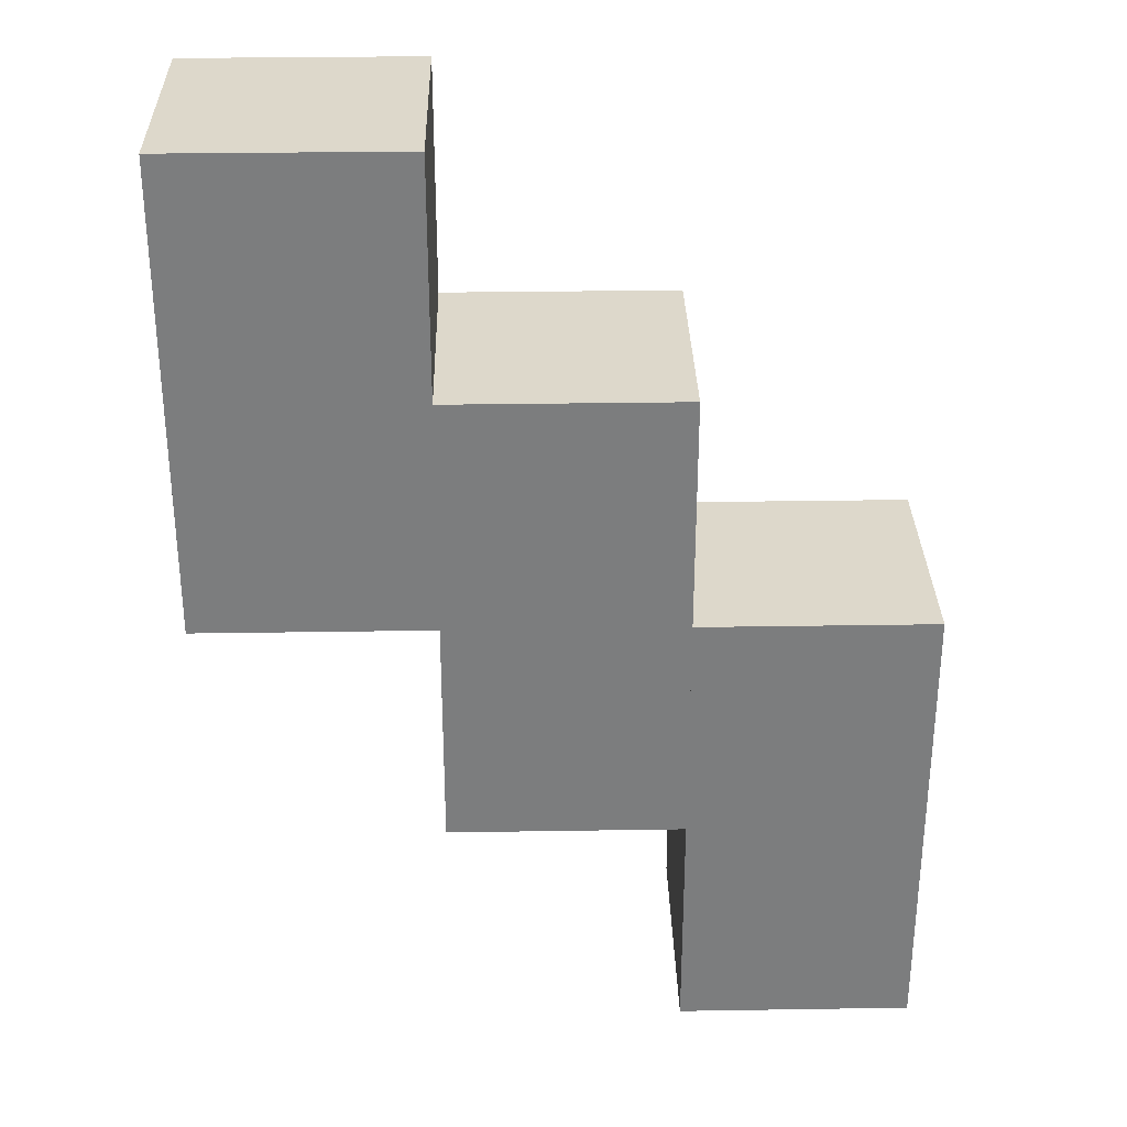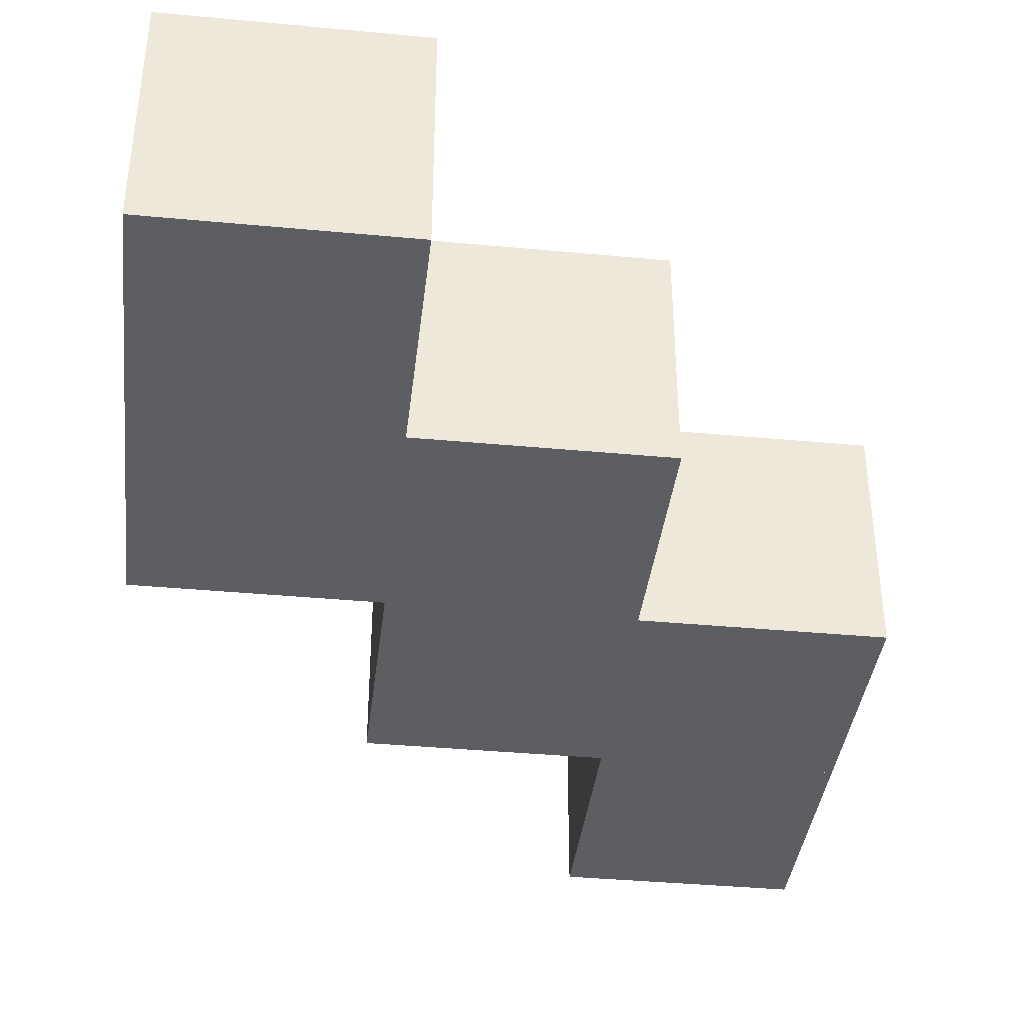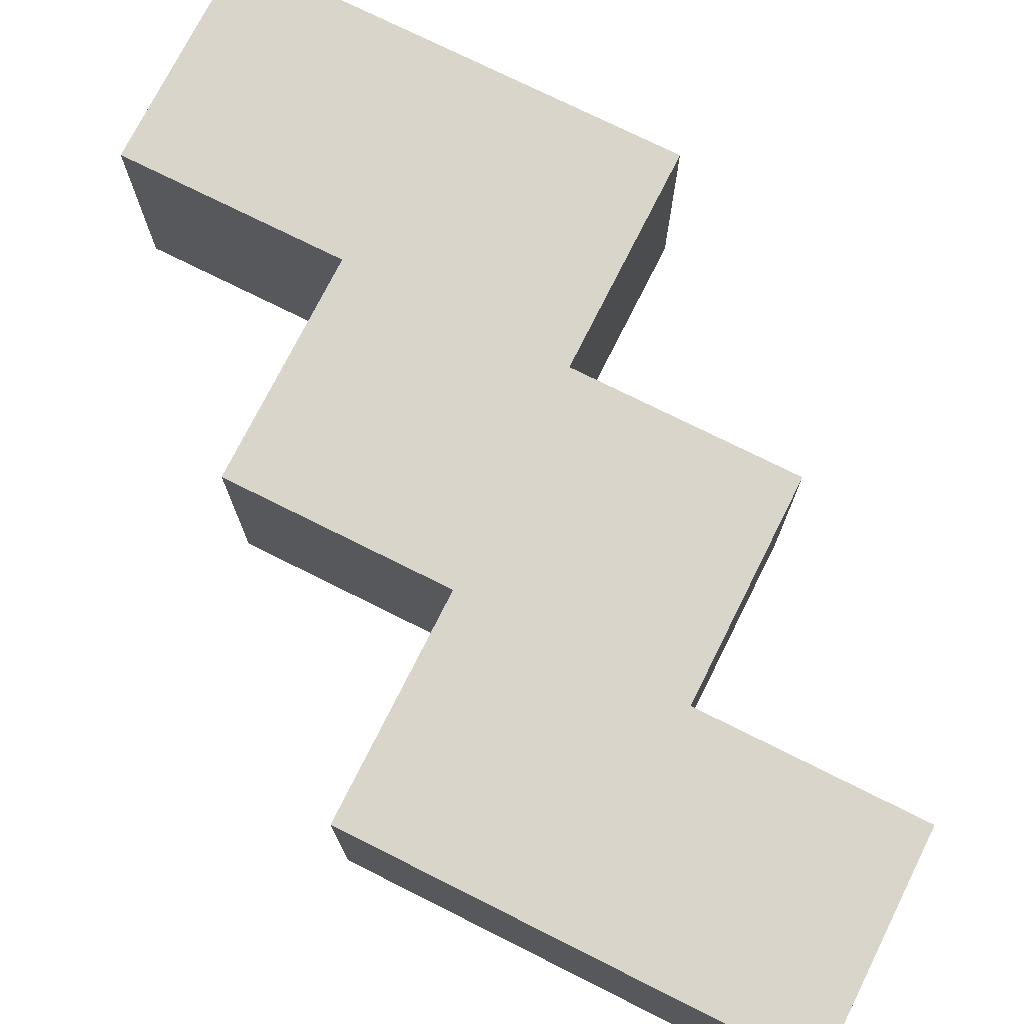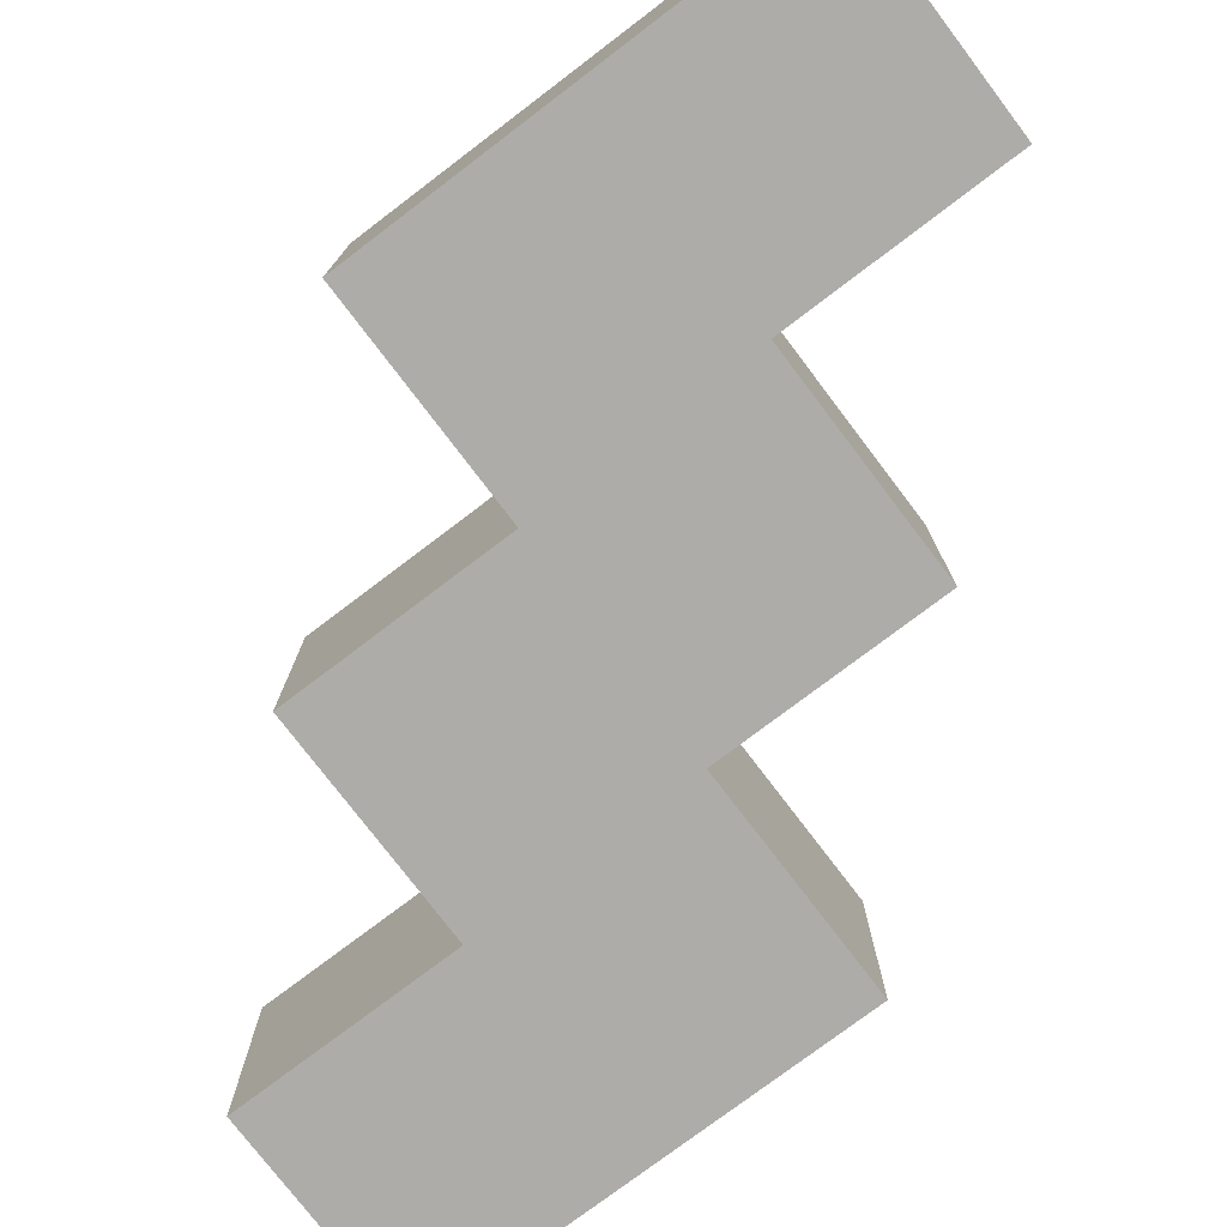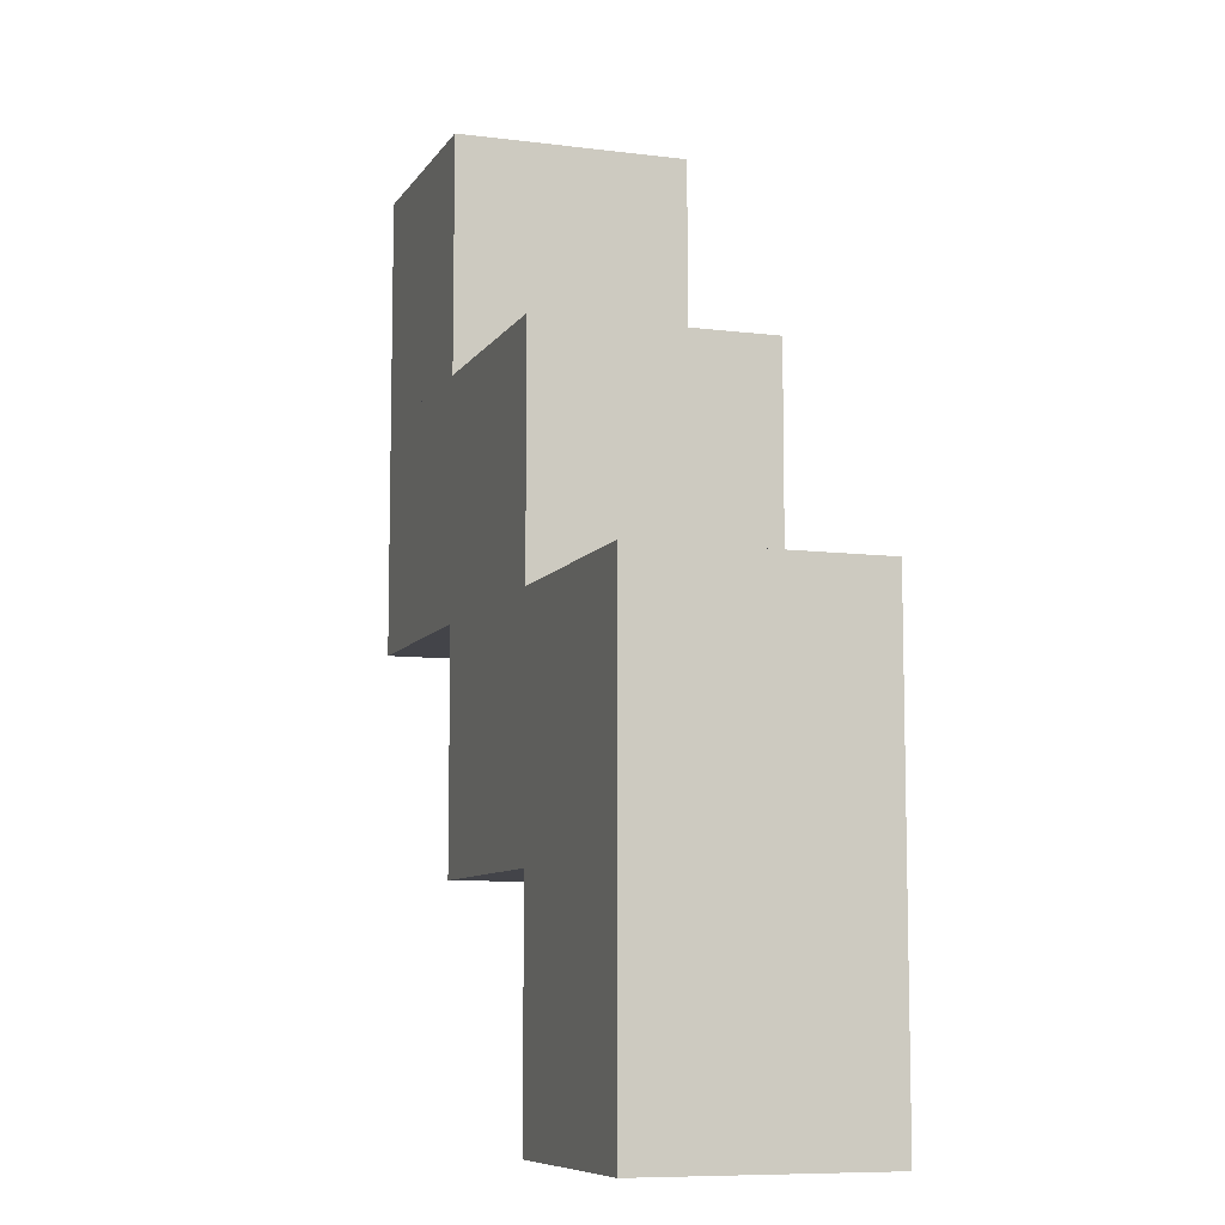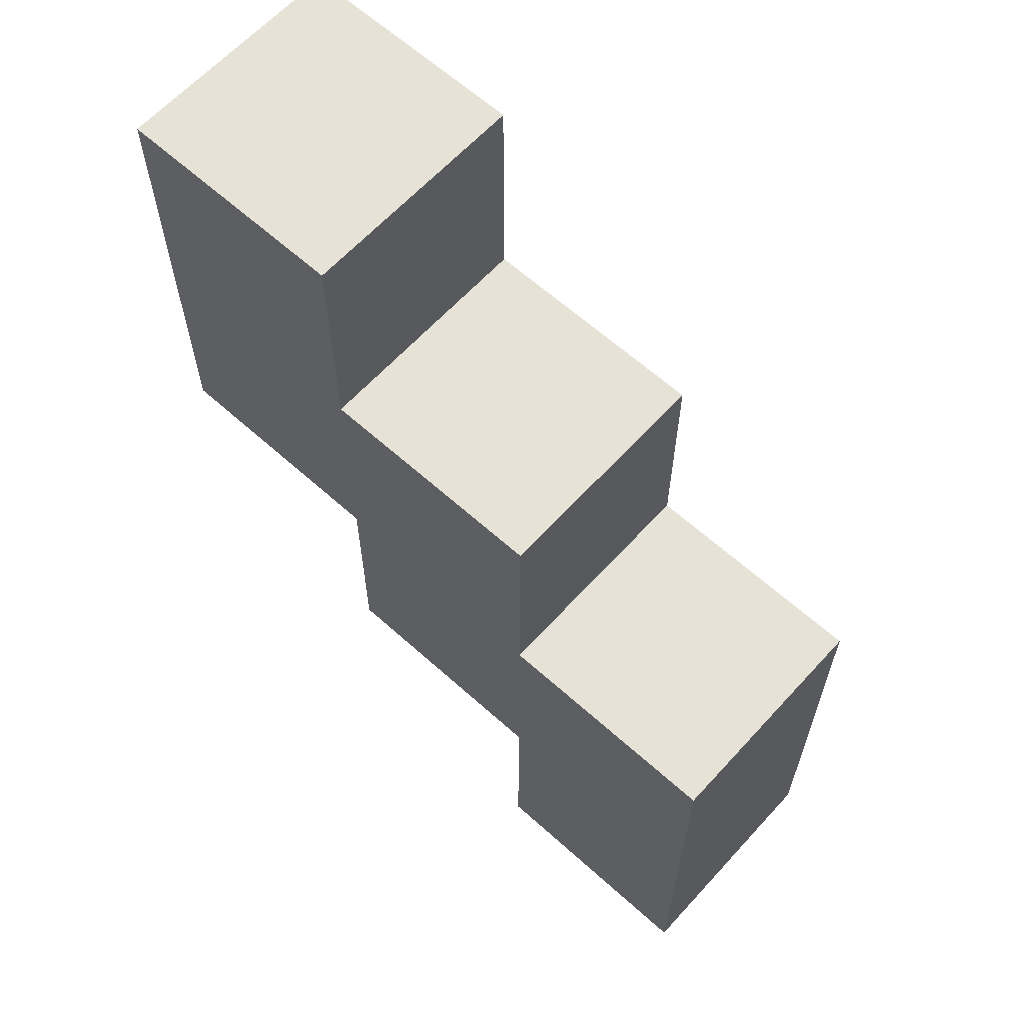
<metadata>
{"format":"obj","ext":"obj","renderer":"f3d","projection":"perspective","resolution":1024,"background":"white","views":[{"elev":31.1,"azim":-1.3,"up":"+Z"},{"elev":-38.7,"azim":173.3,"up":"+Y"},{"elev":74.4,"azim":-63.4,"up":"+Y"},{"elev":-76.6,"azim":127.2,"up":"+Y"},{"elev":-8.5,"azim":71.0,"up":"+Z"},{"elev":63.0,"azim":42.3,"up":"+Z"}]}
</metadata>
<code>
o Cube
v -1.53 1.47 4.53
v -1.53 -1.47 4.53
v -1.53 1.47 7.47
v -1.53 -1.47 7.47
v -4.47 1.47 4.53
v -4.47 -1.47 4.53
v -4.47 1.47 7.47
v -4.47 -1.47 7.47
v -1.5 1.5 4.5
v -1.5 -1.5 4.5
v -1.5 1.5 7.5
v -1.5 -1.5 7.5
v -4.5 1.5 4.5
v -4.5 -1.5 4.5
v -4.5 1.5 7.5
v -4.5 -1.5 7.5
f 1 5 7 3
f 4 3 7 8
f 8 7 5 6
f 6 2 4 8
f 2 1 3 4
f 6 5 1 2
f 9 11 15 13
f 12 16 15 11
f 16 14 13 15
f 14 16 12 10
f 10 12 11 9
f 14 10 9 13
o Cube.001
v 4.47 1.47 -4.47
v 4.47 -1.47 -4.47
v 4.47 1.47 -1.53
v 4.47 -1.47 -1.53
v 1.53 1.47 -4.47
v 1.53 -1.47 -4.47
v 1.53 1.47 -1.53
v 1.53 -1.47 -1.53
v 4.5 1.5 -4.5
v 4.5 -1.5 -4.5
v 4.5 1.5 -1.5
v 4.5 -1.5 -1.5
v 1.5 1.5 -4.5
v 1.5 -1.5 -4.5
v 1.5 1.5 -1.5
v 1.5 -1.5 -1.5
f 17 21 23 19
f 20 19 23 24
f 24 23 21 22
f 22 18 20 24
f 18 17 19 20
f 22 21 17 18
f 25 27 31 29
f 28 32 31 27
f 32 30 29 31
f 30 32 28 26
f 26 28 27 25
f 30 26 25 29
o Cube.002
v 1.47 1.47 -1.47
v 1.47 -1.47 -1.47
v 1.47 1.47 1.47
v 1.47 -1.47 1.47
v -1.47 1.47 -1.47
v -1.47 -1.47 -1.47
v -1.47 1.47 1.47
v -1.47 -1.47 1.47
v 1.5 1.5 -1.5
v 1.5 -1.5 -1.5
v 1.5 1.5 1.5
v 1.5 -1.5 1.5
v -1.5 1.5 -1.5
v -1.5 -1.5 -1.5
v -1.5 1.5 1.5
v -1.5 -1.5 1.5
f 33 37 39 35
f 36 35 39 40
f 40 39 37 38
f 38 34 36 40
f 34 33 35 36
f 38 37 33 34
f 41 43 47 45
f 44 48 47 43
f 48 46 45 47
f 46 48 44 42
f 42 44 43 41
f 46 42 41 45
o Cube.003
v 4.47 1.47 -1.47
v 4.47 -1.47 -1.47
v 4.47 1.47 1.47
v 4.47 -1.47 1.47
v 1.53 1.47 -1.47
v 1.53 -1.47 -1.47
v 1.53 1.47 1.47
v 1.53 -1.47 1.47
v 4.5 1.5 -1.5
v 4.5 -1.5 -1.5
v 4.5 1.5 1.5
v 4.5 -1.5 1.5
v 1.5 1.5 -1.5
v 1.5 -1.5 -1.5
v 1.5 1.5 1.5
v 1.5 -1.5 1.5
f 49 53 55 51
f 52 51 55 56
f 56 55 53 54
f 54 50 52 56
f 50 49 51 52
f 54 53 49 50
f 57 59 63 61
f 60 64 63 59
f 64 62 61 63
f 62 64 60 58
f 58 60 59 57
f 62 58 57 61
o Cube.004
v 1.47 1.47 1.53
v 1.47 -1.47 1.53
v 1.47 1.47 4.47
v 1.47 -1.47 4.47
v -1.47 1.47 1.53
v -1.47 -1.47 1.53
v -1.47 1.47 4.47
v -1.47 -1.47 4.47
v 1.5 1.5 1.5
v 1.5 -1.5 1.5
v 1.5 1.5 4.5
v 1.5 -1.5 4.5
v -1.5 1.5 1.5
v -1.5 -1.5 1.5
v -1.5 1.5 4.5
v -1.5 -1.5 4.5
f 65 69 71 67
f 68 67 71 72
f 72 71 69 70
f 70 66 68 72
f 66 65 67 68
f 70 69 65 66
f 73 75 79 77
f 76 80 79 75
f 80 78 77 79
f 78 80 76 74
f 74 76 75 73
f 78 74 73 77
o Cube.005
v -1.53 1.47 1.53
v -1.53 -1.47 1.53
v -1.53 1.47 4.47
v -1.53 -1.47 4.47
v -4.47 1.47 1.53
v -4.47 -1.47 1.53
v -4.47 1.47 4.47
v -4.47 -1.47 4.47
v -1.5 1.5 1.5
v -1.5 -1.5 1.5
v -1.5 1.5 4.5
v -1.5 -1.5 4.5
v -4.5 1.5 1.5
v -4.5 -1.5 1.5
v -4.5 1.5 4.5
v -4.5 -1.5 4.5
f 81 85 87 83
f 84 83 87 88
f 88 87 85 86
f 86 82 84 88
f 82 81 83 84
f 86 85 81 82
f 89 91 95 93
f 92 96 95 91
f 96 94 93 95
f 94 96 92 90
f 90 92 91 89
f 94 90 89 93

</code>
